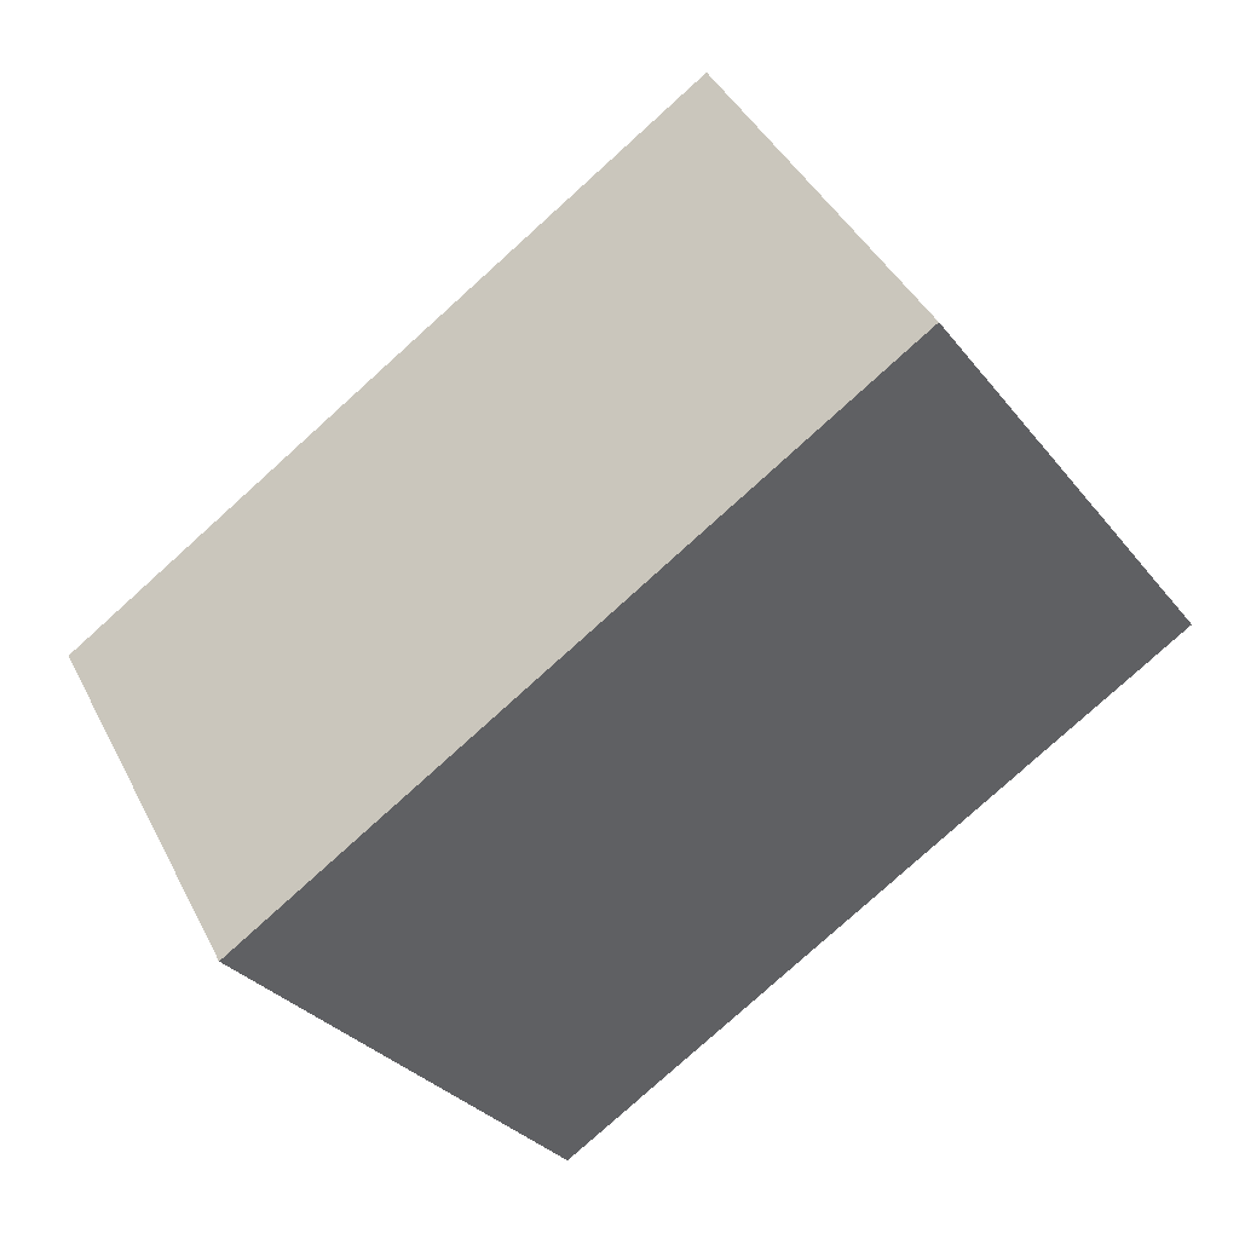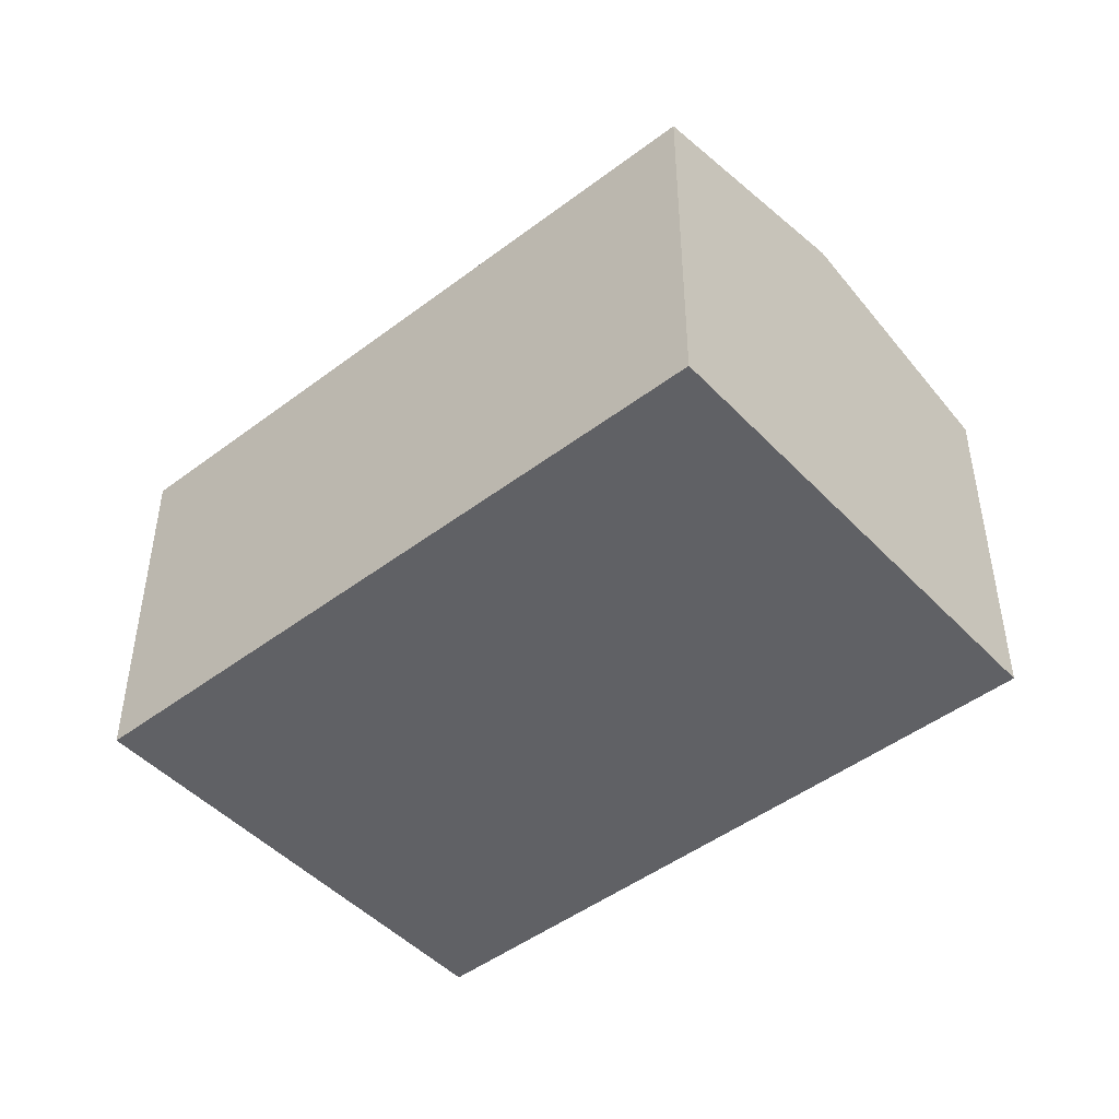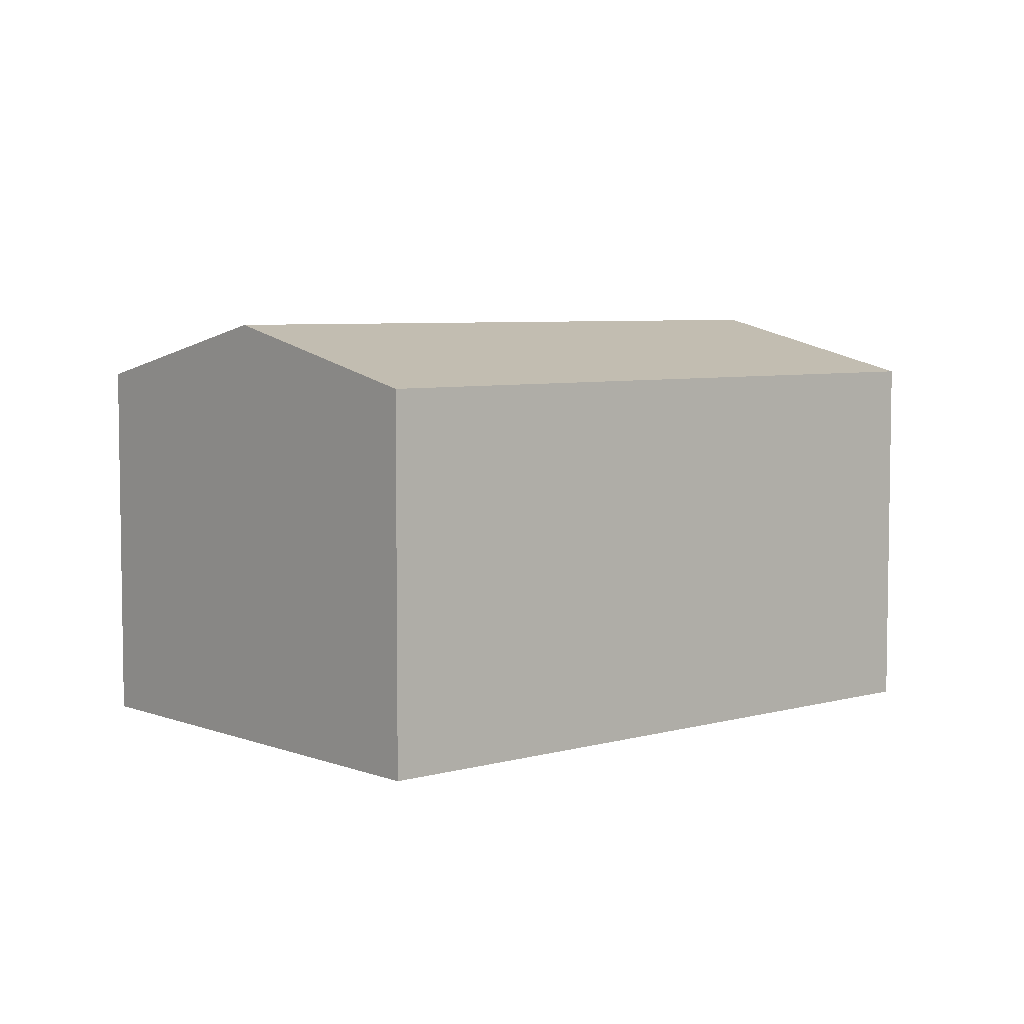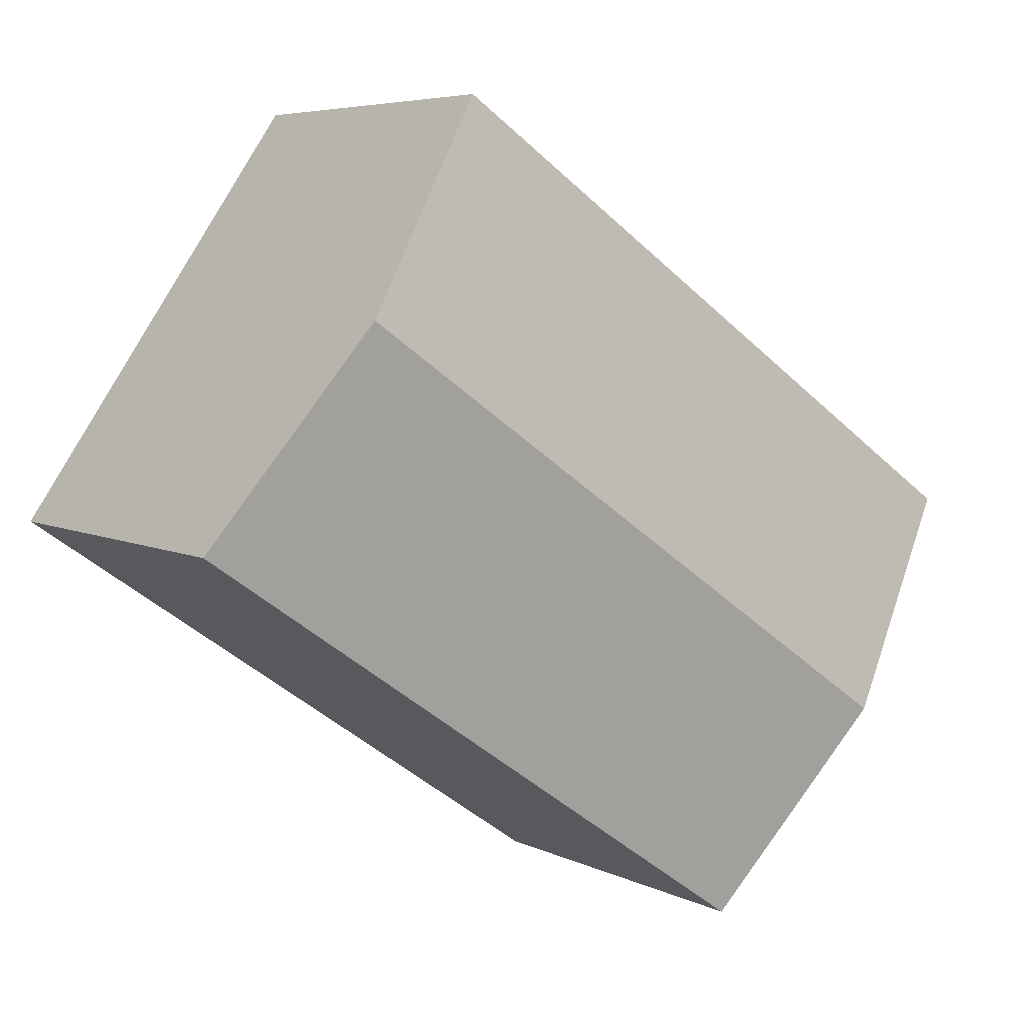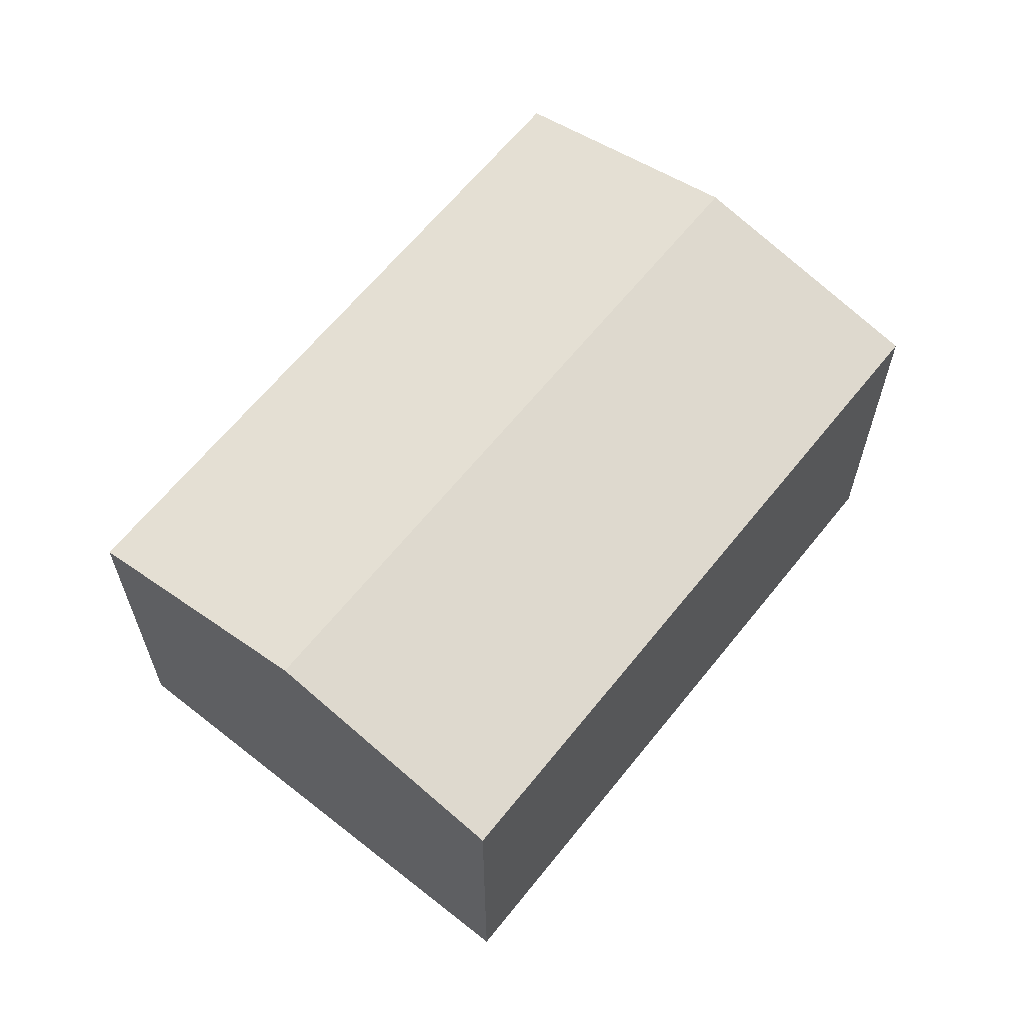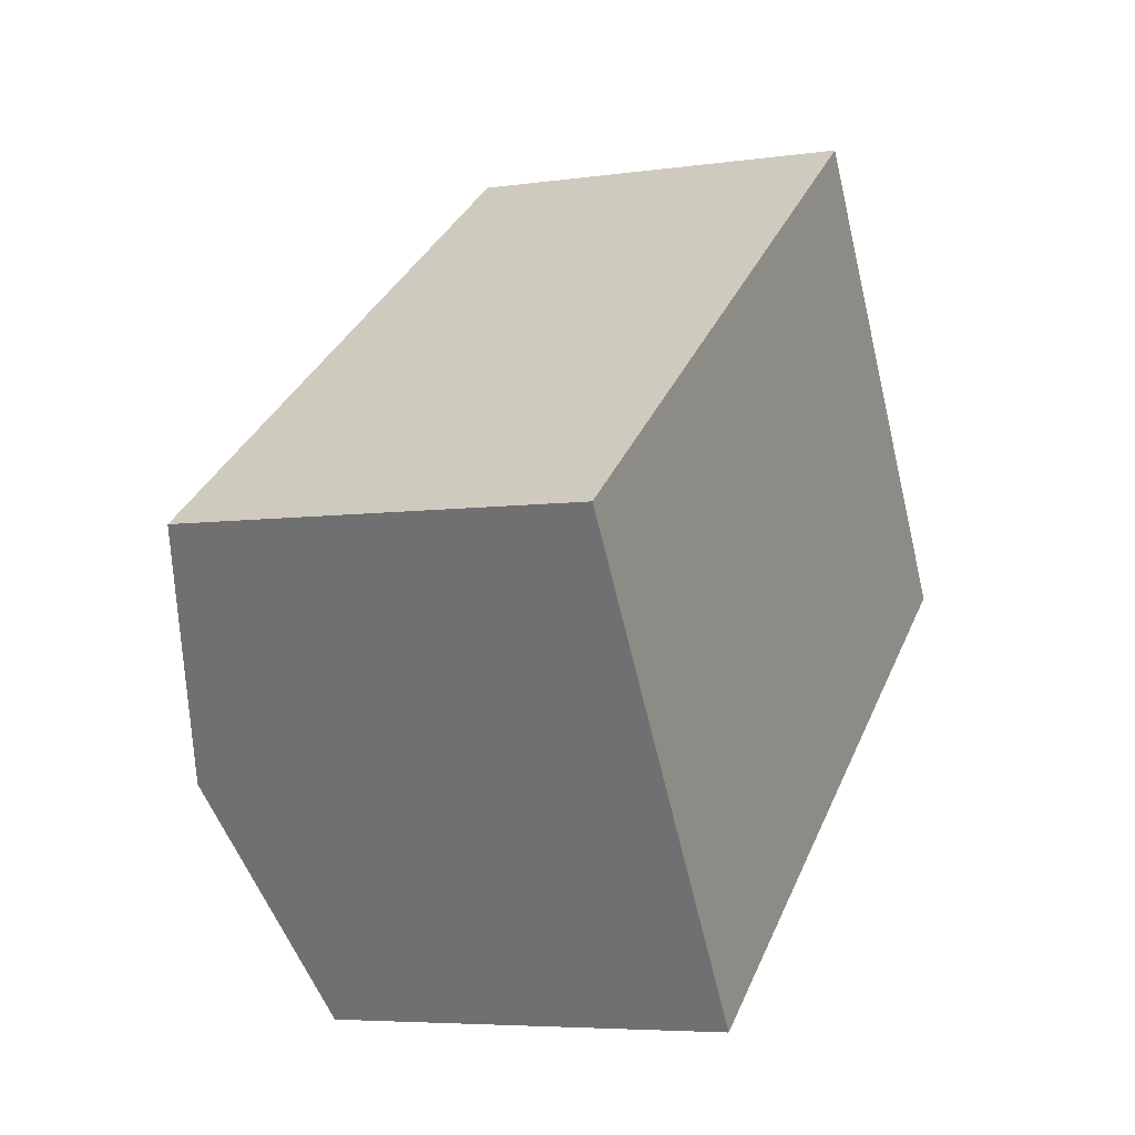
<metadata>
{"format":"obj","ext":"obj","renderer":"f3d","projection":"perspective","resolution":1024,"background":"white","views":[{"elev":42.7,"azim":-25.6,"up":"+Z"},{"elev":-47.1,"azim":-174.0,"up":"+Y"},{"elev":5.7,"azim":104.6,"up":"+Y"},{"elev":5.8,"azim":145.2,"up":"+Z"},{"elev":63.7,"azim":-86.0,"up":"+Y"},{"elev":-5.6,"azim":-66.1,"up":"+Z"}]}
</metadata>
<code>
v  1.088 3.283 -1.577
v  6.704 2.848 -0.03
v  2.176 2.848 -3.154
v  5.616 3.283 1.548
v  0 2.848 1.744e-16
v  4.528 2.848 3.125
v  4.528 -1.914e-16 3.125
v  6.704 1.837e-18 -0.03
v  5.616 -9.479e-17 1.548
v  2.176 1.931e-16 -3.154
v  1.088 9.656e-17 -1.577
v  0 0 0
g defaultobject
f 1 2 3
f 2 1 4
f 5 4 1
f 4 5 6
f 7 4 6
f 4 7 2
f 2 7 8
f 8 7 9
f 8 3 2
f 3 8 10
f 10 1 3
f 1 10 5
f 5 10 11
f 5 11 12
f 12 6 5
f 6 12 7
f 9 10 8
f 10 9 7
f 10 7 12
f 10 12 11

</code>
